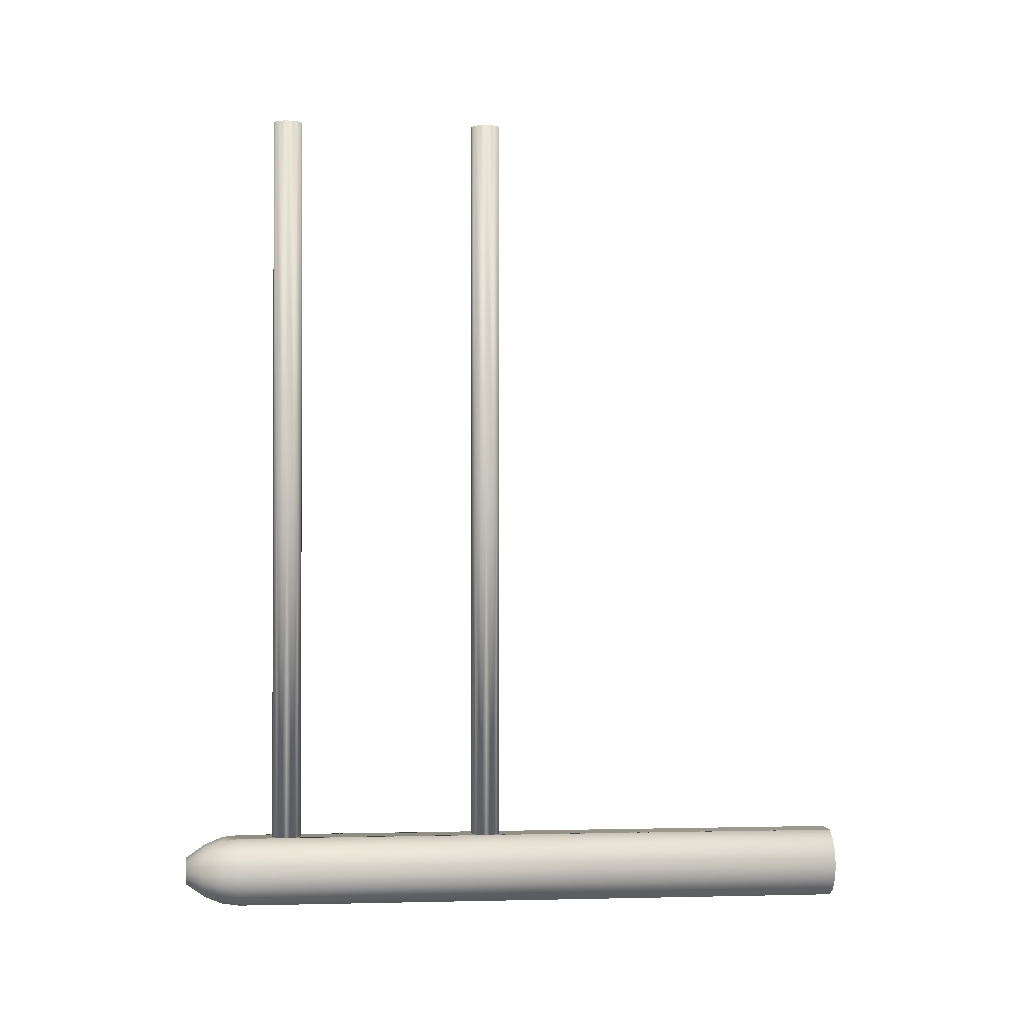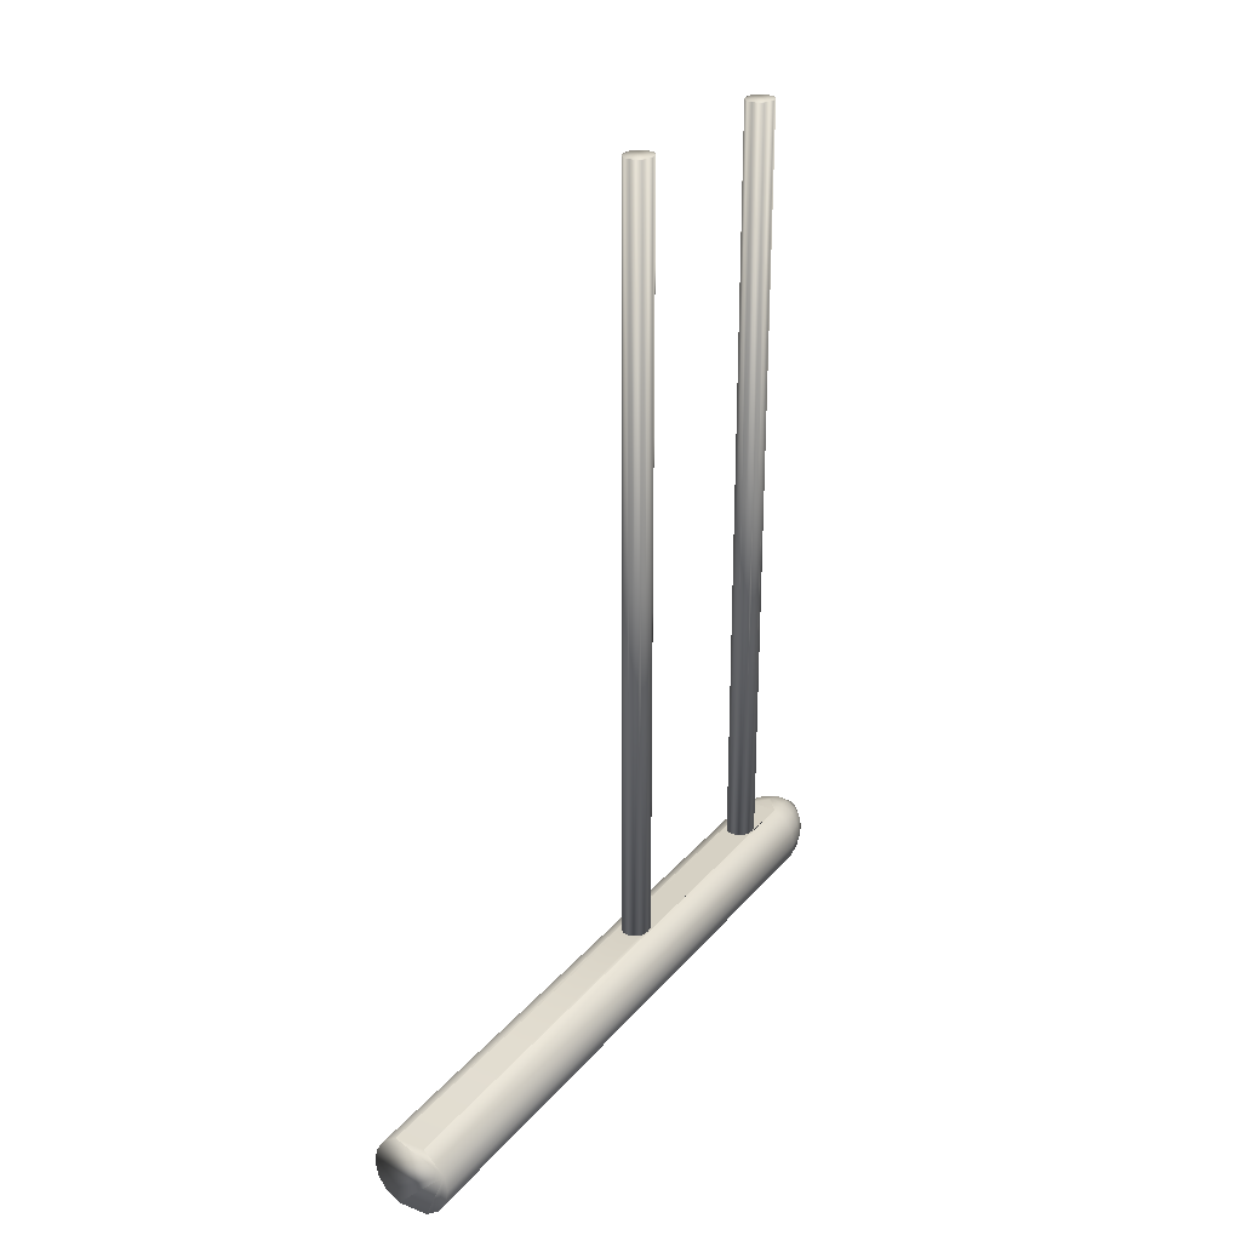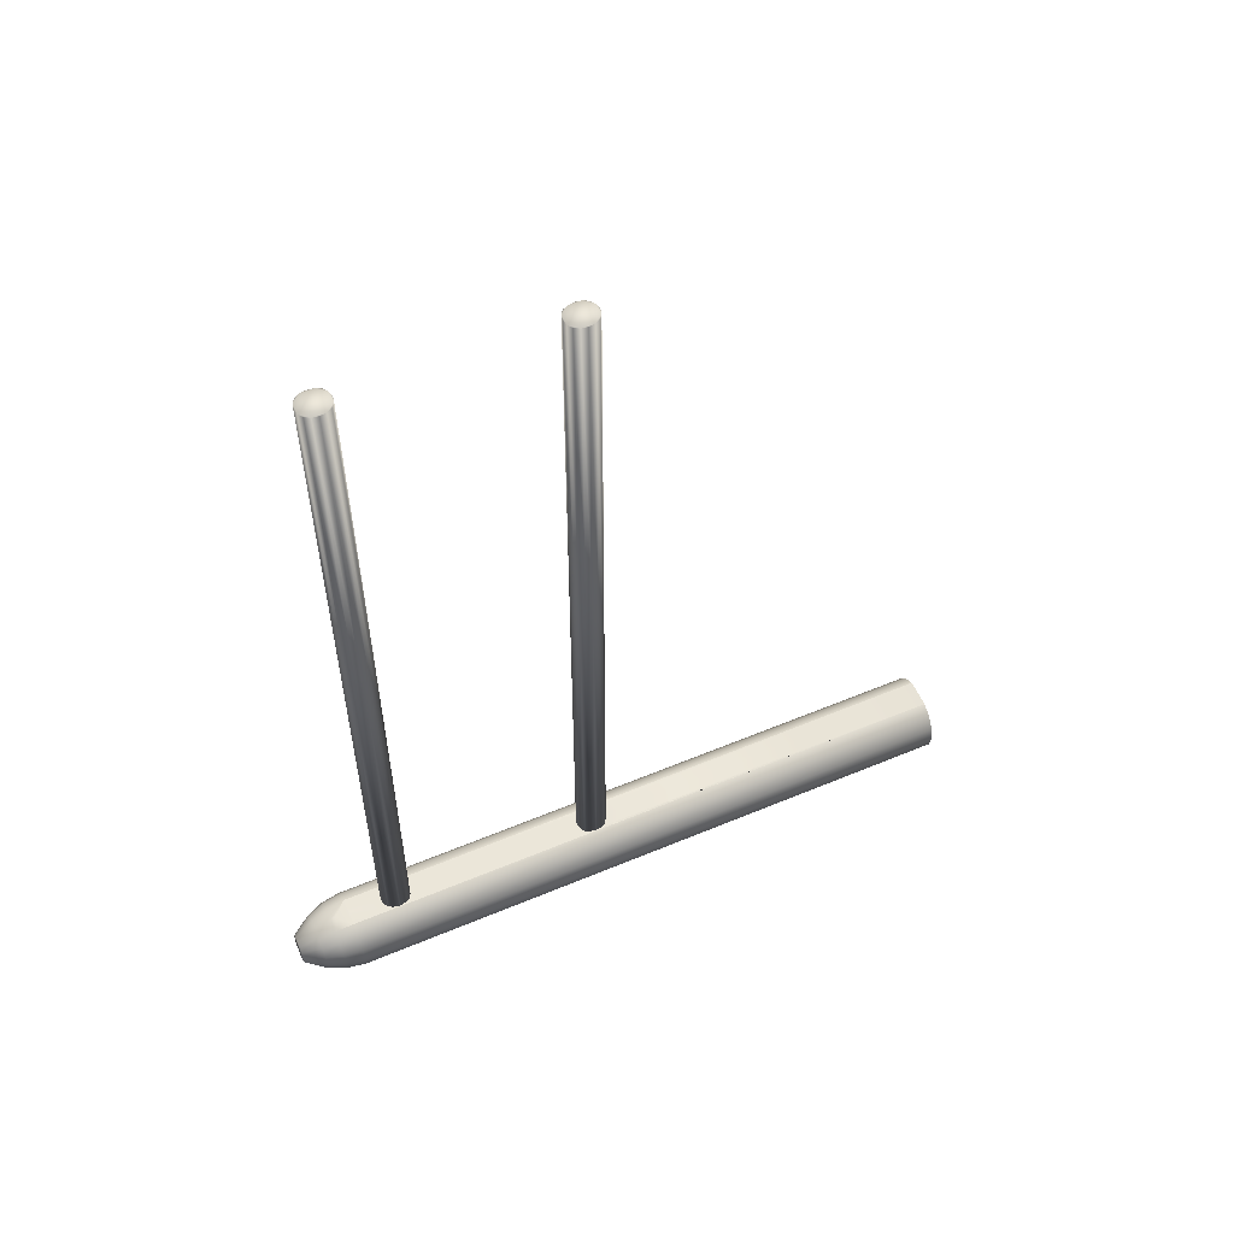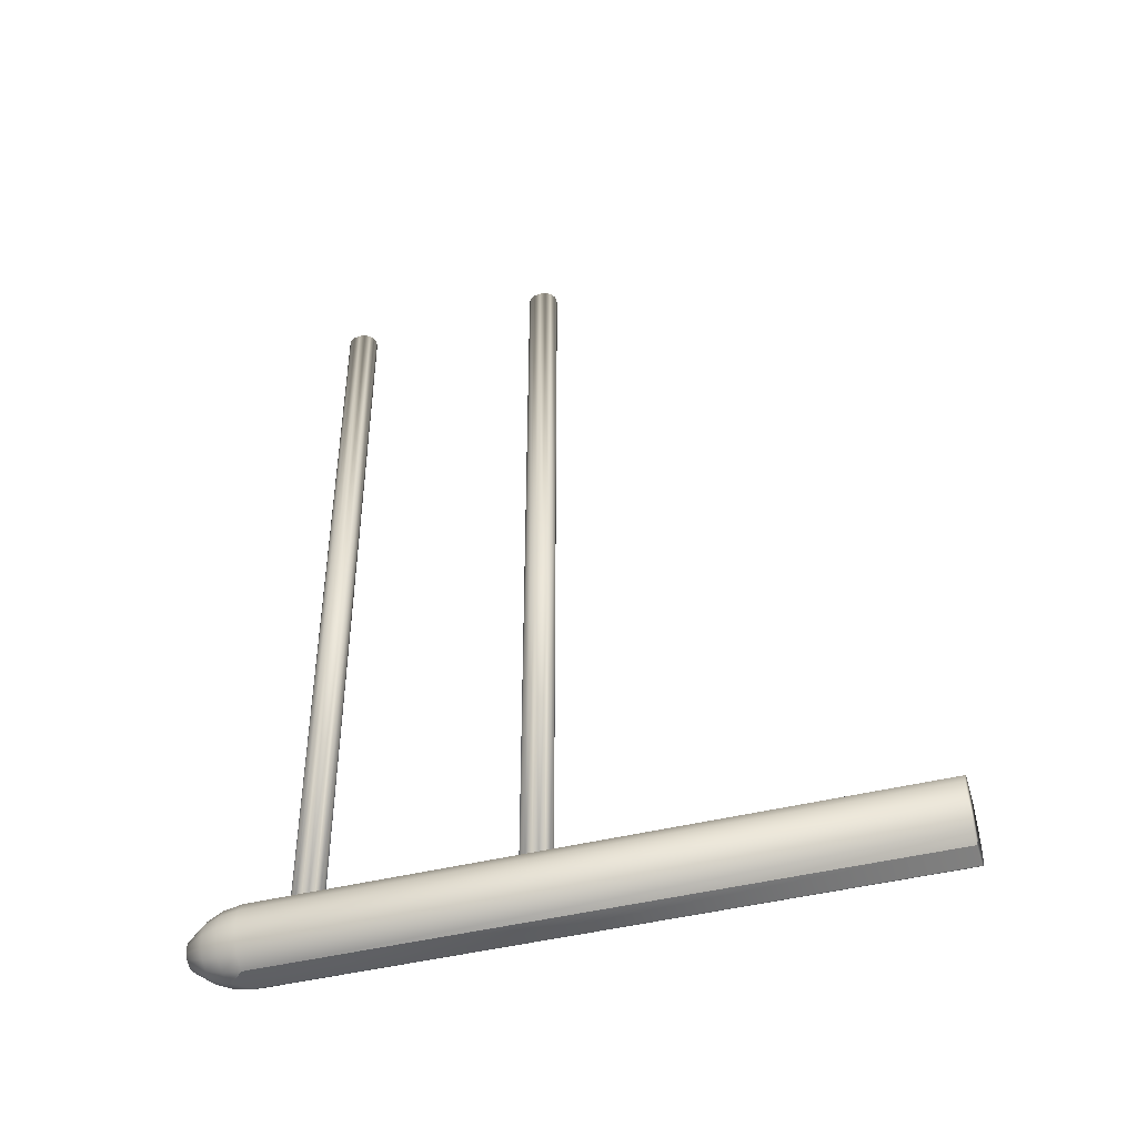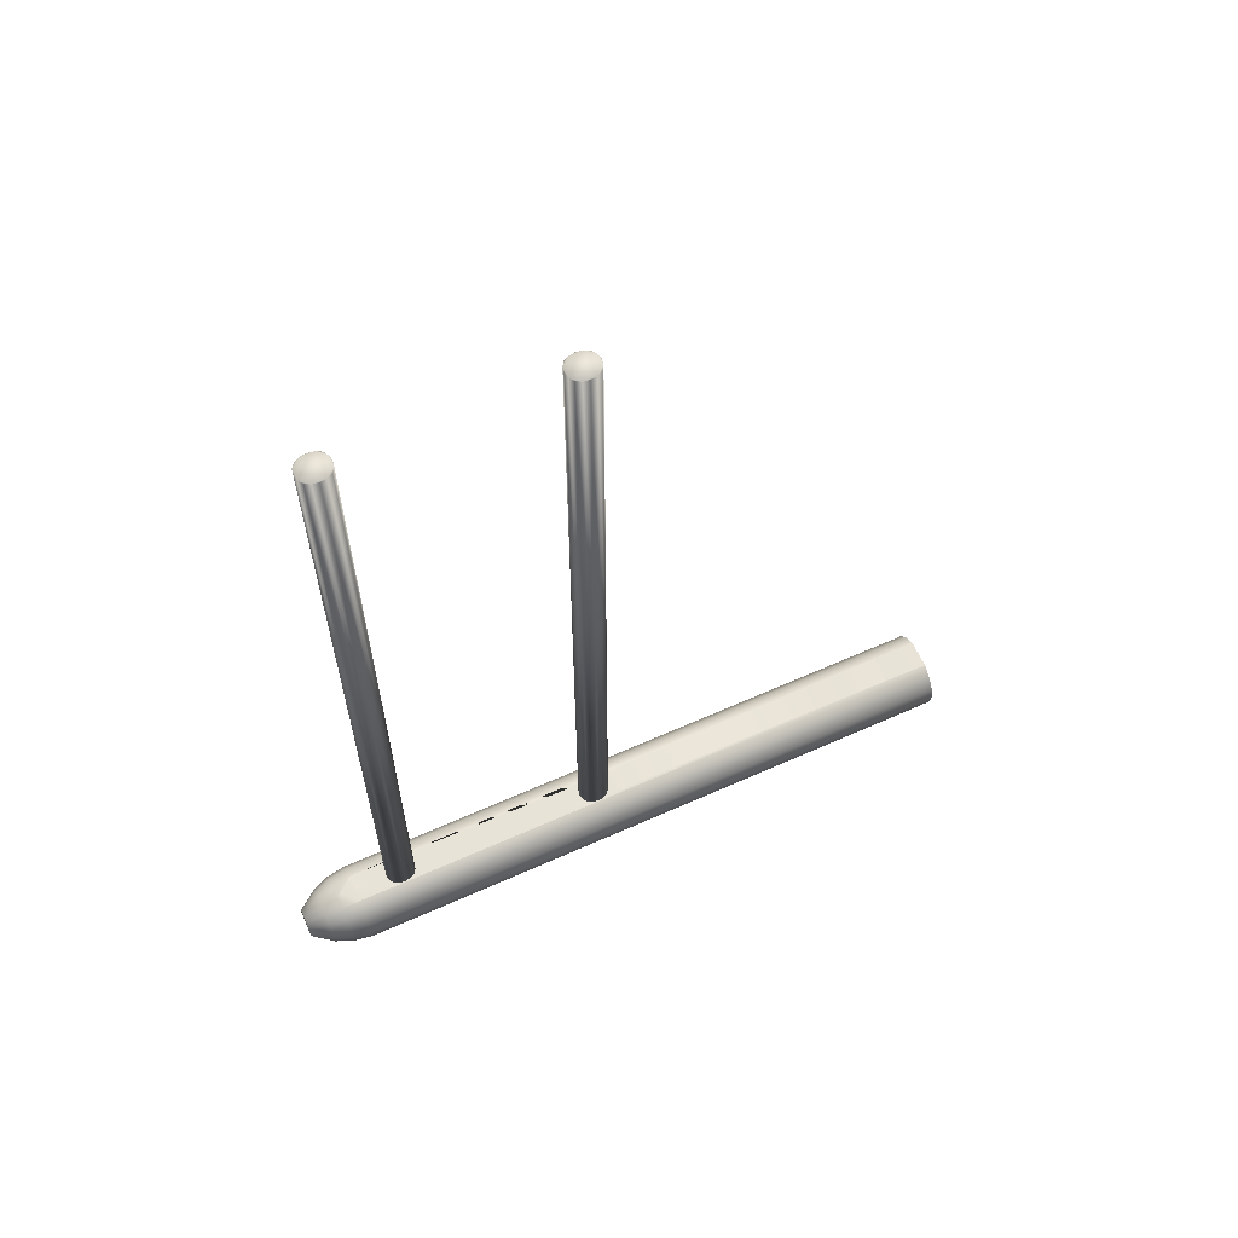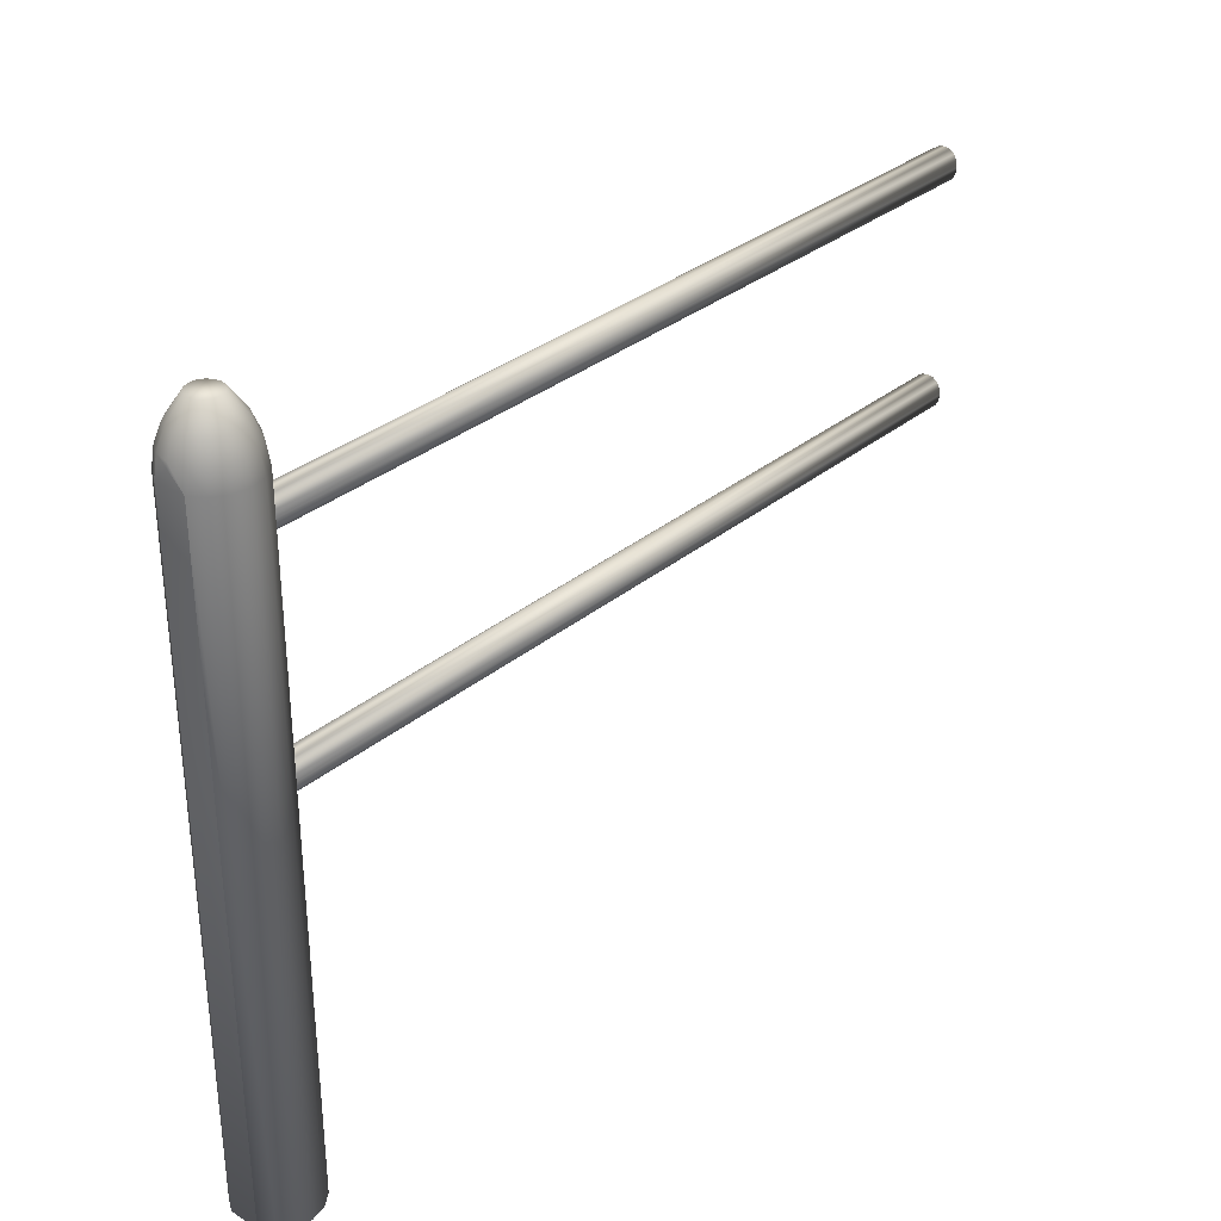
<metadata>
{"format":"obj","ext":"obj","renderer":"f3d","projection":"perspective","resolution":1024,"background":"white","views":[{"elev":-1.1,"azim":-96.1,"up":"+Z"},{"elev":26.9,"azim":31.0,"up":"+Z"},{"elev":55.5,"azim":-113.8,"up":"+Z"},{"elev":-43.8,"azim":-73.4,"up":"+Z"},{"elev":61.8,"azim":-114.5,"up":"+Z"},{"elev":32.7,"azim":-138.4,"up":"+Y"}]}
</metadata>
<code>
o Cylinder1_extract3
v -0.03262 1.938 0.05742
v -0.03262 1.865 0.05742
v 0.03262 1.865 0.05742
v 0.03262 1.938 0.05742
v -3.383e-17 1.852 0.05742
v -3.383e-17 1.951 0.05742
v -0.04449 1.901 0.05742
v 0.04449 1.901 0.05742
v 3.99e-17 1.951 2.605
v -0.03262 1.938 2.605
v -0.04449 1.901 2.605
v -0.03262 1.865 2.605
v 3.99e-17 1.852 2.605
v 0.03262 1.865 2.605
v 0.04449 1.901 2.605
v 0.03262 1.938 2.605
v -0.01779 1.855 0.05742
v 0.01779 1.948 0.05742
v -0.04152 1.921 0.05742
v 0.04152 1.882 0.05742
v 0.01779 1.855 0.05742
v -0.01779 1.948 0.05742
v -0.04152 1.882 0.05742
v 0.04152 1.921 0.05742
v -0.01779 1.948 2.605
v 3.469e-18 1.951 1.331
v -0.04152 1.921 2.605
v -0.03262 1.938 1.331
v -0.04152 1.882 2.605
v -0.04449 1.901 1.331
v -0.01779 1.855 2.605
v -0.03262 1.865 1.331
v 0.01779 1.855 2.605
v 2.602e-18 1.852 1.331
v 0.04152 1.882 2.605
v 0.03262 1.865 1.331
v 0.04152 1.921 2.605
v 0.04449 1.901 1.331
v 0.01779 1.948 2.605
v 0.03262 1.938 1.331
v -0.01779 1.948 1.331
v -0.04152 1.921 1.331
v -0.04152 1.882 1.331
v -0.01779 1.855 1.331
v 0.01779 1.855 1.331
v 0.04152 1.882 1.331
v 0.04152 1.921 1.331
v 0.01779 1.948 1.331
g Cylinder1_extract3_Cylinder1_extract3_auv
f 1 22 19
f 2 23 17
f 3 21 20
f 4 24 18
f 5 17 21
f 6 18 22
f 7 19 23
f 8 20 24
f 9 25 39
f 9 26 41 25
f 10 27 25
f 10 28 42 27
f 11 29 27
f 11 30 43 29
f 12 31 29
f 12 32 44 31
f 13 33 31
f 13 34 45 33
f 14 35 33
f 14 36 46 35
f 15 37 35
f 15 38 47 37
f 16 39 37
f 16 40 48 39
f 17 23 19 22 18 24 20 21
f 17 44 32 2
f 18 48 40 4
f 19 42 28 1
f 20 46 36 3
f 21 45 34 5
f 22 41 26 6
f 23 43 30 7
f 24 47 38 8
f 25 27 29 31 33 35 37 39
f 25 41 28 10
f 26 48 18 6
f 27 42 30 11
f 28 41 22 1
f 29 43 32 12
f 30 42 19 7
f 31 44 34 13
f 32 43 23 2
f 33 45 36 14
f 34 44 17 5
f 35 46 38 15
f 36 45 21 3
f 37 47 40 16
f 38 46 20 8
f 39 48 26 9
f 40 47 24 4
o Cylinder1_extract2
v -0.03262 1.244 0.05742
v -0.03262 1.171 0.05742
v 0.03262 1.244 0.05742
v 0.03262 1.171 0.05742
v 0.04449 1.207 0.05742
v -3.383e-17 1.257 0.05742
v -0.04449 1.207 0.05742
v -3.383e-17 1.158 0.05742
v 2.585e-16 1.257 2.605
v -0.03262 1.244 2.605
v -0.04449 1.207 2.605
v -0.03262 1.171 2.605
v 2.585e-16 1.158 2.605
v 0.03262 1.171 2.605
v 0.04449 1.207 2.605
v 0.03262 1.244 2.605
v 0.04152 1.187 0.05742
v 0.01779 1.254 0.05742
v -0.04152 1.227 0.05742
v -0.01779 1.161 0.05742
v 0.04152 1.227 0.05742
v -0.01779 1.254 0.05742
v -0.04152 1.187 0.05742
v 0.01779 1.161 0.05742
v -0.01779 1.254 2.605
v 1.128e-16 1.257 1.331
v -0.04152 1.227 2.605
v -0.03262 1.244 1.331
v -0.04152 1.187 2.605
v -0.04449 1.207 1.331
v -0.01779 1.161 2.605
v -0.03262 1.171 1.331
v 0.01779 1.161 2.605
v 1.119e-16 1.158 1.331
v 0.04152 1.187 2.605
v 0.03262 1.171 1.331
v 0.04152 1.227 2.605
v 0.04449 1.207 1.331
v 0.01779 1.254 2.605
v 0.03262 1.244 1.331
v -0.01779 1.254 1.331
v -0.04152 1.227 1.331
v -0.04152 1.187 1.331
v -0.01779 1.161 1.331
v 0.01779 1.161 1.331
v 0.04152 1.187 1.331
v 0.04152 1.227 1.331
v 0.01779 1.254 1.331
g Cylinder1_extract2_Cylinder1_extract2_auv
f 49 70 67
f 50 71 68
f 51 69 66
f 52 72 65
f 53 65 69
f 54 66 70
f 55 67 71
f 56 68 72
f 57 73 87
f 57 74 89 73
f 58 75 73
f 58 76 90 75
f 59 77 75
f 59 78 91 77
f 60 79 77
f 60 80 92 79
f 61 81 79
f 61 82 93 81
f 62 83 81
f 62 84 94 83
f 63 85 83
f 63 86 95 85
f 64 87 85
f 64 88 96 87
f 65 72 68 71 67 70 66 69
f 65 94 84 52
f 66 96 88 51
f 67 90 76 49
f 68 92 80 50
f 69 95 86 53
f 70 89 74 54
f 71 91 78 55
f 72 93 82 56
f 73 75 77 79 81 83 85 87
f 73 89 76 58
f 74 96 66 54
f 75 90 78 59
f 76 89 70 49
f 77 91 80 60
f 78 90 67 55
f 79 92 82 61
f 80 91 71 50
f 81 93 84 62
f 82 92 68 56
f 83 94 86 63
f 84 93 72 52
f 85 95 88 64
f 86 94 65 53
f 87 96 74 57
f 88 95 69 51
o Cylinder1
v 0.124 2.062 -3.039e-18
v 0.1146 2.062 0.04745
v 0.08768 2.062 0.08768
v 0.04745 2.062 0.1146
v -0.04745 2.062 0.1146
v -0.08768 2.062 0.08768
v -0.1146 2.062 0.04745
v -0.124 2.062 1.215e-17
v -0.1146 2.062 -0.04745
v -0.08768 2.062 -0.08768
v -0.04745 2.062 -0.1146
v 0.04745 2.062 -0.1146
v 0.08768 2.062 -0.08768
v 0.1146 2.062 -0.04745
v 0.124 -0.02046 -3.039e-18
v 0.1146 -0.02046 0.04745
v 0.08768 -0.02046 0.08768
v 0.04745 -0.02046 0.1146
v -0.04745 -0.02046 0.1146
v -0.08768 -0.02046 0.08768
v -0.1146 -0.02046 0.04745
v -0.124 -0.02046 1.215e-17
v -0.1146 -0.02046 -0.04745
v -0.08768 -0.02046 -0.08768
v -0.04745 -0.02046 -0.1146
v 0.04745 -0.02046 -0.1146
v 0.08768 -0.02046 -0.08768
v 0.1146 -0.02046 -0.04745
v 0.1056 2.124 0.04375
v 0.1143 2.124 -9.53e-17
v 0.1056 2.124 -0.04375
v 0.08084 2.124 -0.08084
v 0.04375 2.124 -0.1056
v -6.122e-17 2.124 -0.1143
v -0.04375 2.124 -0.1056
v -0.08084 2.124 -0.08084
v -0.1056 2.124 -0.04375
v -0.1143 2.124 -8.13e-17
v -0.1056 2.124 0.04375
v -0.08084 2.124 0.08084
v -0.04375 2.124 0.1056
v -3.322e-17 2.124 0.1143
v 0.04375 2.124 0.1056
v 0.08084 2.124 0.08084
v 0.08513 2.18 0.03526
v 0.09215 2.18 -7.664e-17
v 0.08513 2.18 -0.03526
v 0.06516 2.18 -0.06516
v 0.03526 2.18 -0.08513
v -6.078e-17 2.18 -0.09215
v -0.03526 2.18 -0.08513
v -0.06516 2.18 -0.06516
v -0.08513 2.18 -0.03526
v -0.09215 2.18 -6.535e-17
v -0.08513 2.18 0.03526
v -0.06516 2.18 0.06516
v -0.03526 2.18 0.08513
v -3.821e-17 2.18 0.09215
v 0.03526 2.18 0.08513
v 0.06516 2.18 0.06516
v 0.04274 2.245 0.0177
v 0.04626 2.245 -2.161e-16
v 0.04274 2.245 -0.0177
v 0.03271 2.245 -0.03271
v 0.0177 2.245 -0.04274
v -5.902e-17 2.245 -0.04626
v -0.0177 2.245 -0.04274
v -0.03271 2.245 -0.03271
v -0.04274 2.245 -0.0177
v -0.04626 2.245 -2.104e-16
v -0.04274 2.245 0.0177
v -0.03271 2.245 0.03271
v -0.0177 2.245 0.04274
v -4.769e-17 2.245 0.04626
v 0.0177 2.245 0.04274
v 0.03271 2.245 0.03271
v -0.04745 2.062 0.1146
v -3.291e-17 2.11 0.1166
v 0.04745 2.062 0.1146
v 0.04745 2.062 -0.1146
v -6.147e-17 2.11 -0.1166
v -0.04745 2.062 -0.1146
v -0.04745 -0.02046 0.1146
v 0.04745 -0.02046 0.1146
v 0.04745 -0.02046 -0.1146
v -0.04745 -0.02046 -0.1146
v -0.03559 1.936 0.1146
v -0.03559 1.857 0.1146
v -0.03559 1.242 0.1146
v -0.03559 1.163 0.1146
v 0.03559 1.242 0.1146
v 0.03559 1.163 0.1146
v 0.03559 1.857 0.1146
v 0.03559 1.936 0.1146
v 0.04745 1.202 0.1146
v -3.469e-17 1.256 0.1146
v -0.04745 1.202 0.1146
v -3.469e-17 1.149 0.1146
v -3.469e-17 1.844 0.1146
v -3.469e-17 1.95 0.1146
v -0.04745 1.897 0.1146
v 0.04745 1.897 0.1146
v -3.469e-17 2.062 0.1146
v -3.469e-17 -0.02046 0.1146
g Cylinder1_Cylinder1_auv
f 97 111 124 110
f 97 126 125 98
f 98 112 111 97
f 98 125 140 99
f 99 113 112 98
f 99 140 139 100
f 100 114 113 99
f 100 139 138 174 175
f 101 137 136 102
f 102 116 115 101
f 102 136 135 103
f 103 117 116 102
f 103 135 134 104
f 104 118 117 103
f 104 134 133 105
f 105 119 118 104
f 105 133 132 106
f 106 120 119 105
f 106 132 131 107
f 107 121 120 106
f 107 131 130 177 178
f 108 129 128 109
f 109 123 122 108
f 109 128 127 110
f 110 124 123 109
f 110 127 126 97
f 112 113 114 180 200 179 115 116 117 118 119 120 121 182 181 122 123 124 111
f 115 179 186 193 197 183 173 101
f 122 181 176 108
f 125 141 156 140
f 126 142 141 125
f 127 143 142 126
f 128 144 143 127
f 129 108 176 177 130
f 129 145 144 128
f 130 146 145 129
f 131 147 146 130
f 132 148 147 131
f 133 149 148 132
f 134 150 149 133
f 135 151 150 134
f 136 152 151 135
f 137 101 173 174 138
f 137 153 152 136
f 138 154 153 137
f 139 155 154 138
f 140 156 155 139
f 141 157 172 156
f 142 158 157 141
f 143 159 158 142
f 144 160 159 143
f 145 161 160 144
f 146 162 161 145
f 147 163 162 146
f 148 164 163 147
f 149 165 164 148
f 150 166 165 149
f 151 167 166 150
f 152 168 167 151
f 153 169 168 152
f 154 170 169 153
f 155 171 170 154
f 156 172 171 155
f 158 159 160 161 162 163 164 165 166 167 168 169 170 171 172 157
f 173 199 175 174
f 175 190 198 191 188 180 114 100
f 175 199 196 190
f 177 176 178
f 178 182 121 107
f 182 178 176 181
f 183 196 199 173
f 184 197 193 185
f 185 192 195 184
f 187 191 198 189
f 188 194 200 180
f 189 195 192 187
f 191 187 192 185 193 186 194 188
f 195 189 198 190 196 183 197 184
f 200 194 186 179

</code>
